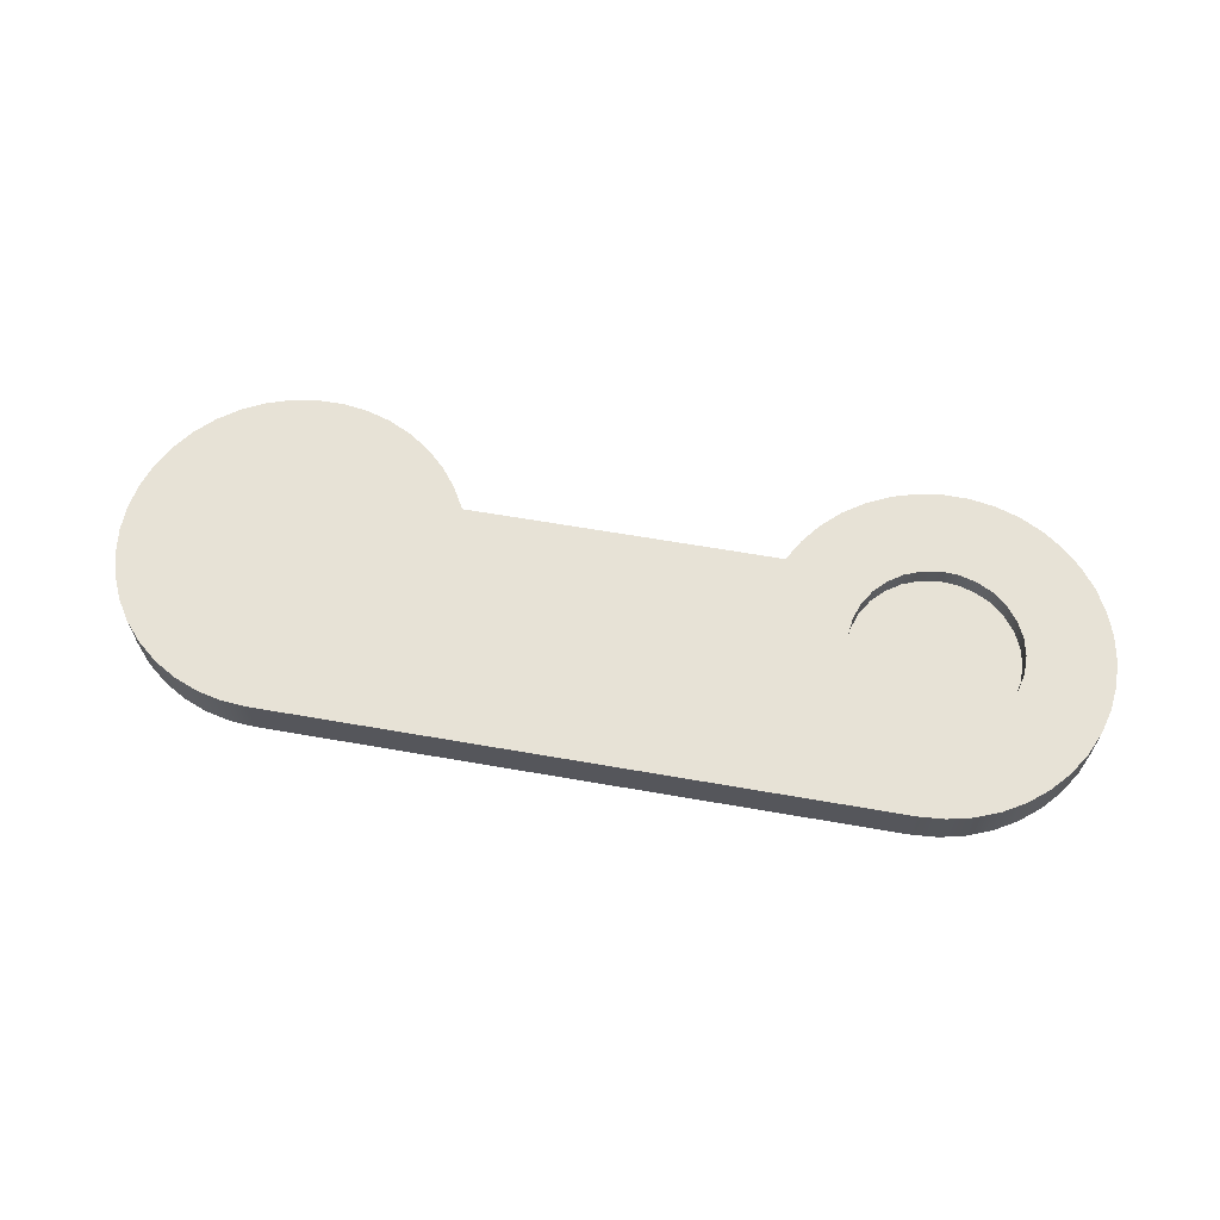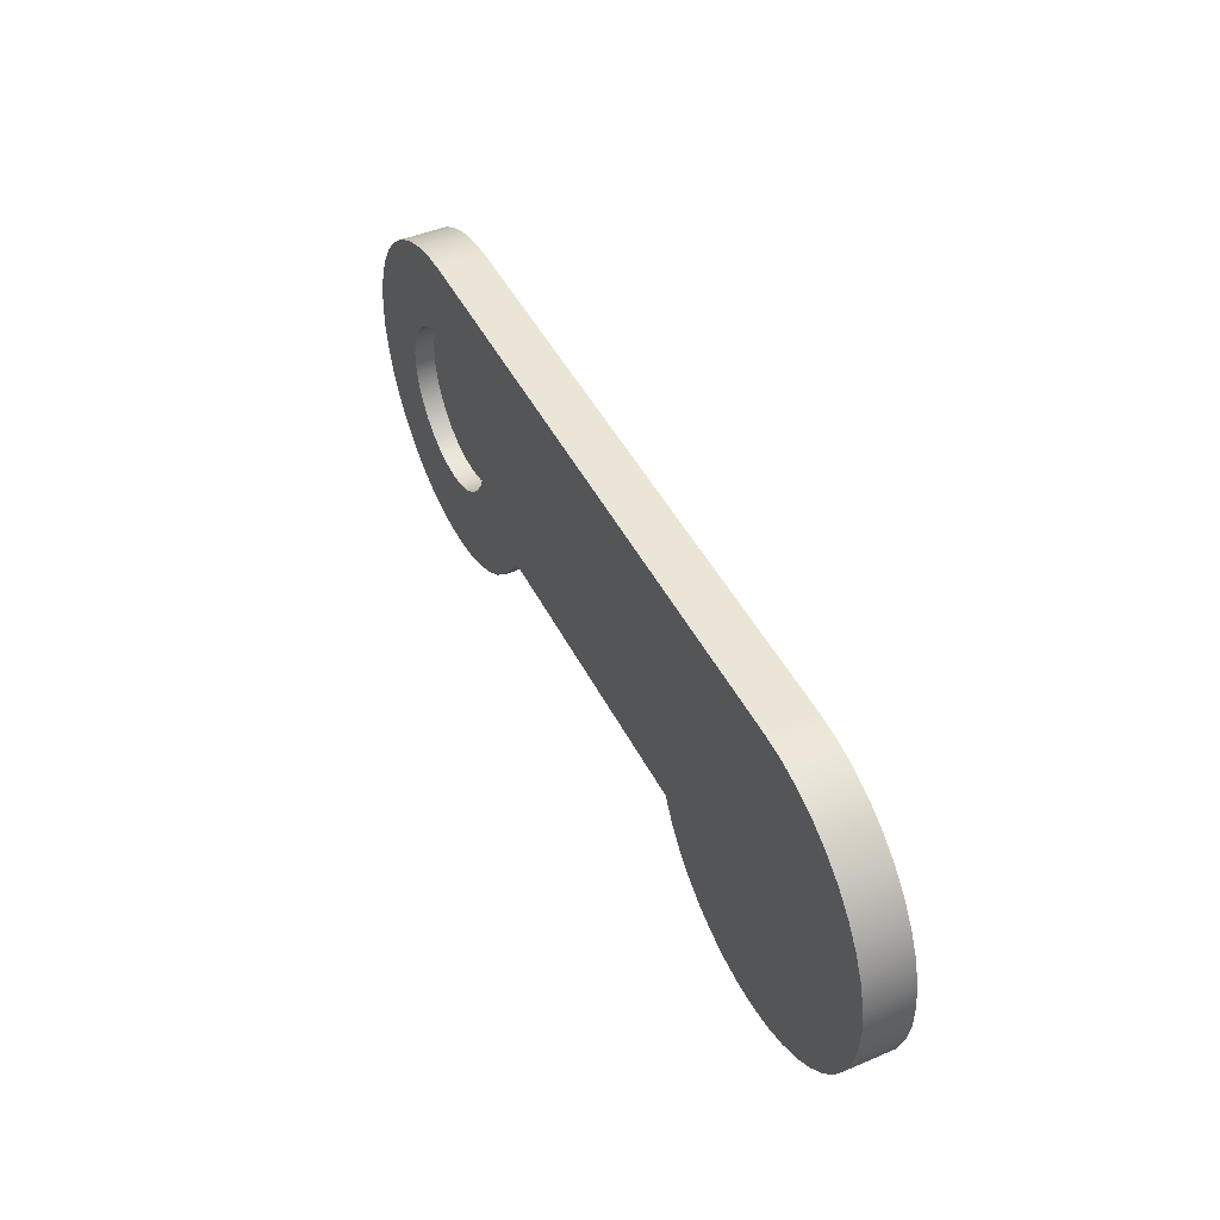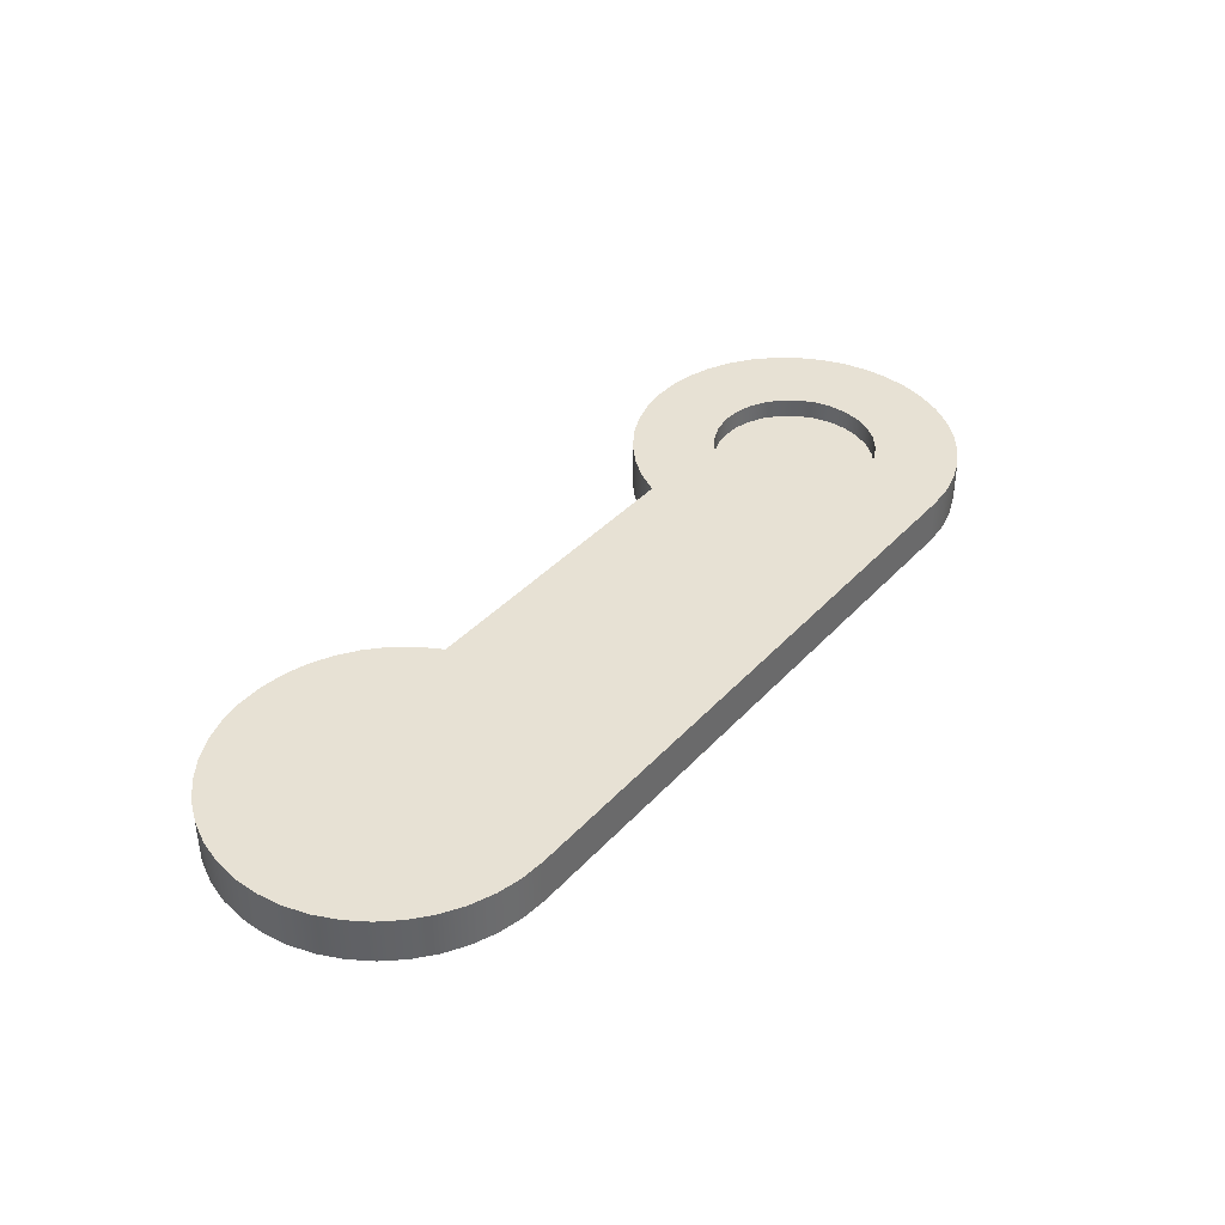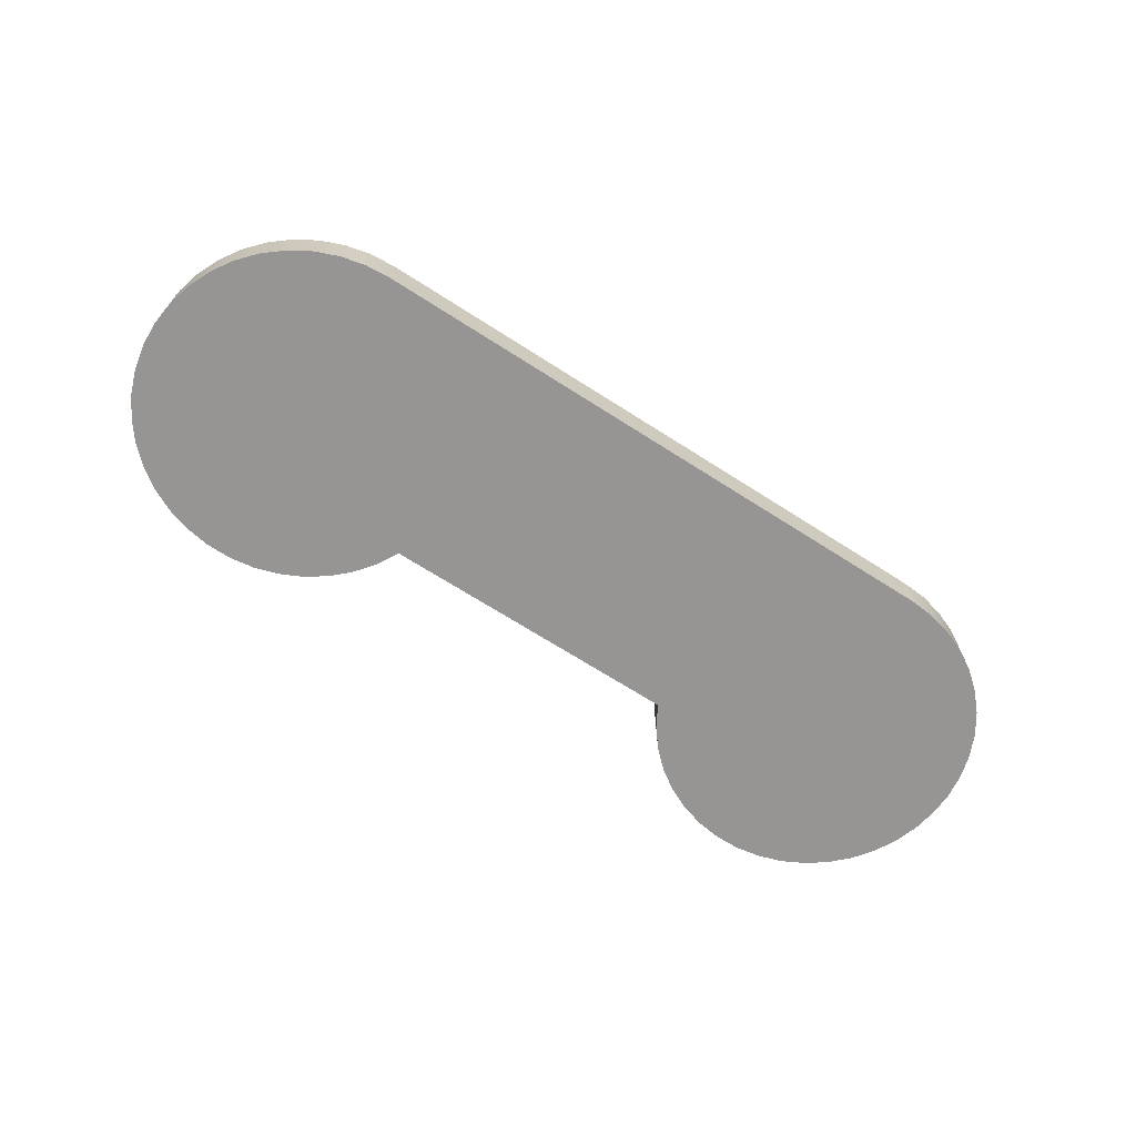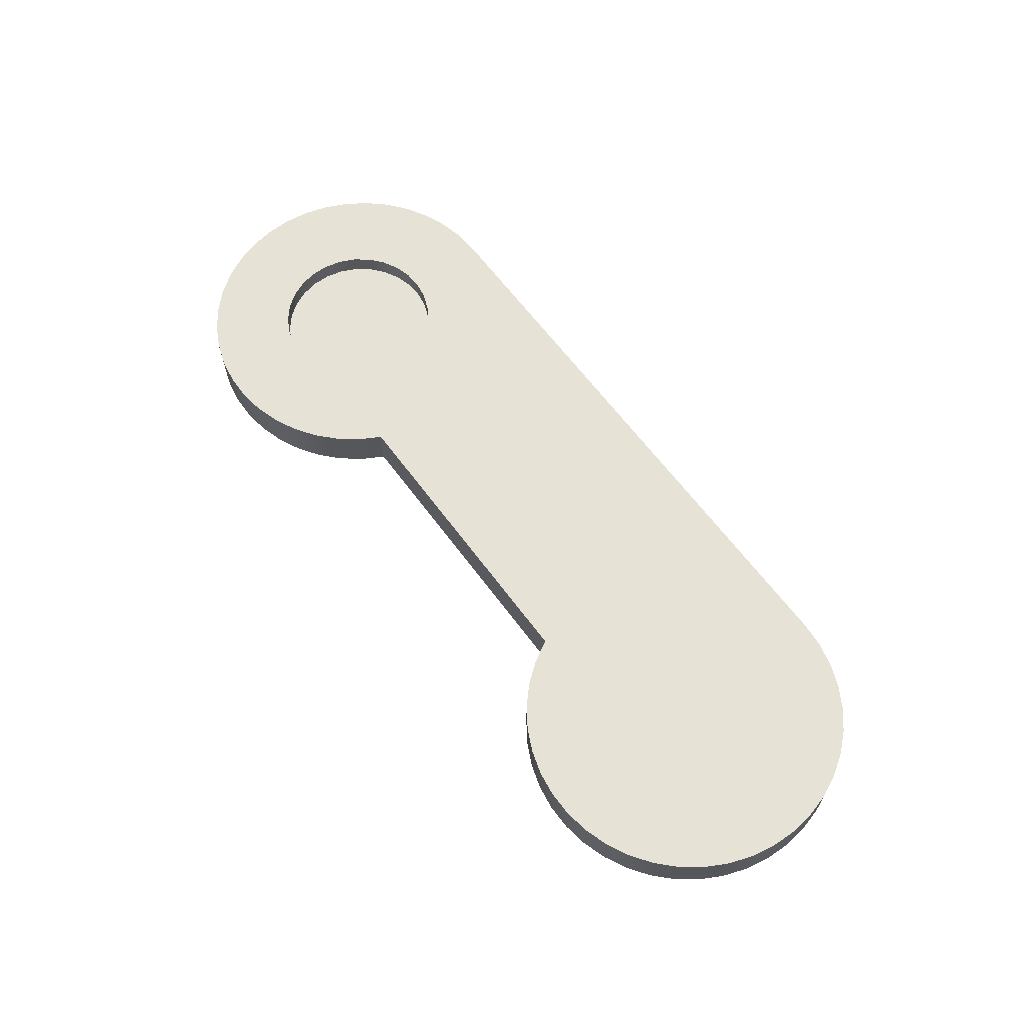
<metadata>
{"format":"obj","ext":"obj","renderer":"f3d","projection":"perspective","resolution":1024,"background":"white","views":[{"elev":63.5,"azim":-170.0,"up":"+Z"},{"elev":46.0,"azim":64.2,"up":"+Y"},{"elev":39.4,"azim":127.6,"up":"+Z"},{"elev":-67.6,"azim":147.2,"up":"+Z"},{"elev":62.9,"azim":53.7,"up":"+Z"}]}
</metadata>
<code>
v 3.746 2.492 0.4
v 3.717 2.223 0.4
v 3.63 1.967 0.4
v 3.491 1.735 0.4
v 3.305 1.539 0.4
v 3.081 1.387 0.4
v 2.83 1.287 0.4
v 2.564 1.243 0.4
v 2.294 1.258 0.4
v 2.033 1.33 0.4
v 1.794 1.457 0.4
v 1.588 1.632 0.4
v 1.425 1.847 0.4
v 1.311 2.093 0.4
v 1.253 2.356 0.4
v 1.253 2.627 0.4
v 1.311 2.891 0.4
v 1.425 3.136 0.4
v 1.588 3.351 0.4
v 1.794 3.526 0.4
v 2.033 3.653 0.4
v 2.294 3.725 0.4
v 2.564 3.74 0.4
v 2.83 3.696 0.4
v 3.081 3.596 0.4
v 3.305 3.444 0.4
v 3.491 3.248 0.4
v 3.63 3.016 0.4
v 3.717 2.76 0.4
v 3.746 2.492 0.7
v 3.717 2.76 0.7
v 3.63 3.016 0.7
v 3.491 3.248 0.7
v 3.305 3.444 0.7
v 3.081 3.596 0.7
v 2.83 3.696 0.7
v 2.564 3.74 0.7
v 2.294 3.725 0.7
v 2.033 3.653 0.7
v 1.794 3.526 0.7
v 1.588 3.351 0.7
v 1.425 3.136 0.7
v 1.311 2.891 0.7
v 1.253 2.627 0.7
v 1.253 2.356 0.7
v 1.311 2.093 0.7
v 1.425 1.847 0.7
v 1.588 1.632 0.7
v 1.794 1.457 0.7
v 2.033 1.33 0.7
v 2.294 1.258 0.7
v 2.564 1.243 0.7
v 2.83 1.287 0.7
v 3.081 1.387 0.7
v 3.305 1.539 0.7
v 3.491 1.735 0.7
v 3.63 1.967 0.7
v 3.717 2.223 0.7
v 3.746 2.492 0.4
v 3.746 2.492 0.7
v 3.746 2.492 0.4
v 3.717 2.76 0.4
v 3.63 3.016 0.4
v 3.491 3.248 0.4
v 3.305 3.444 0.4
v 3.081 3.596 0.4
v 2.83 3.696 0.4
v 2.564 3.74 0.4
v 2.294 3.725 0.4
v 2.033 3.653 0.4
v 1.794 3.526 0.4
v 1.588 3.351 0.4
v 1.425 3.136 0.4
v 1.311 2.891 0.4
v 1.253 2.627 0.4
v 1.253 2.356 0.4
v 1.311 2.093 0.4
v 1.425 1.847 0.4
v 1.588 1.632 0.4
v 1.794 1.457 0.4
v 2.033 1.33 0.4
v 2.294 1.258 0.4
v 2.564 1.243 0.4
v 2.83 1.287 0.4
v 3.081 1.387 0.4
v 3.305 1.539 0.4
v 3.491 1.735 0.4
v 3.63 1.967 0.4
v 3.717 2.223 0.4
v 11.78 5.006 0
v 2.496 5.006 0
v 2.496 5.006 0.7
v 11.78 5.006 0.7
v 9.498 1.429 0
v 9.686 1.095 0
v 9.923 0.7932 0
v 10.2 0.531 0
v 10.52 0.3145 0
v 10.87 0.1486 0
v 11.23 0.03726 0
v 11.61 -0.01695 0
v 12 -0.01276 0
v 12.37 0.04972 0
v 12.74 0.169 0
v 13.08 0.3424 0
v 13.39 0.5658 0
v 13.67 0.8341 0
v 13.9 1.141 0
v 14.08 1.479 0
v 14.2 1.841 0
v 14.28 2.218 0
v 14.29 2.601 0
v 14.24 2.982 0
v 14.14 3.351 0
v 13.98 3.701 0
v 13.77 4.022 0
v 13.51 4.308 0
v 13.22 4.551 0
v 12.89 4.746 0
v 12.53 4.889 0
v 12.16 4.976 0
v 11.78 5.006 0
v 11.78 5.006 0.7
v 12.16 4.976 0.7
v 12.53 4.889 0.7
v 12.89 4.746 0.7
v 13.22 4.551 0.7
v 13.51 4.308 0.7
v 13.77 4.022 0.7
v 13.98 3.701 0.7
v 14.14 3.351 0.7
v 14.24 2.982 0.7
v 14.29 2.601 0.7
v 14.28 2.218 0.7
v 14.2 1.841 0.7
v 14.08 1.479 0.7
v 13.9 1.141 0.7
v 13.67 0.8341 0.7
v 13.39 0.5658 0.7
v 13.08 0.3424 0.7
v 12.74 0.169 0.7
v 12.37 0.04972 0.7
v 12 -0.01276 0.7
v 11.61 -0.01695 0.7
v 11.23 0.03726 0.7
v 10.87 0.1486 0.7
v 10.52 0.3145 0.7
v 10.2 0.531 0.7
v 9.923 0.7932 0.7
v 9.686 1.095 0.7
v 9.498 1.429 0.7
v 4.774 1.429 0
v 9.498 1.429 0
v 9.498 1.429 0.7
v 4.774 1.429 0.7
v 2.496 5.006 0
v 2.113 4.976 0
v 1.74 4.889 0
v 1.384 4.746 0
v 1.054 4.551 0
v 0.7574 4.308 0
v 0.5014 4.022 0
v 0.2918 3.701 0
v 0.1335 3.351 0
v 0.03023 2.982 0
v -0.01569 2.601 0
v -0.003136 2.218 0
v 0.06758 1.841 0
v 0.1948 1.479 0
v 0.3756 1.141 0
v 0.6058 0.8341 0
v 0.8799 0.5658 0
v 1.192 0.3424 0
v 1.534 0.169 0
v 1.898 0.04972 0
v 2.277 -0.01276 0
v 2.66 -0.01695 0
v 3.04 0.03726 0
v 3.407 0.1486 0
v 3.753 0.3145 0
v 4.069 0.531 0
v 4.349 0.7932 0
v 4.586 1.095 0
v 4.774 1.429 0
v 4.774 1.429 0.7
v 4.586 1.095 0.7
v 4.349 0.7932 0.7
v 4.069 0.531 0.7
v 3.753 0.3145 0.7
v 3.407 0.1486 0.7
v 3.04 0.03726 0.7
v 2.66 -0.01695 0.7
v 2.277 -0.01276 0.7
v 1.898 0.04972 0.7
v 1.534 0.169 0.7
v 1.192 0.3424 0.7
v 0.8799 0.5658 0.7
v 0.6058 0.8341 0.7
v 0.3756 1.141 0.7
v 0.1948 1.479 0.7
v 0.06758 1.841 0.7
v -0.003136 2.218 0.7
v -0.01569 2.601 0.7
v 0.03023 2.982 0.7
v 0.1335 3.351 0.7
v 0.2918 3.701 0.7
v 0.5014 4.022 0.7
v 0.7574 4.308 0.7
v 1.054 4.551 0.7
v 1.384 4.746 0.7
v 1.74 4.889 0.7
v 2.113 4.976 0.7
v 2.496 5.006 0.7
v 3.746 2.492 0.7
v 3.717 2.223 0.7
v 3.63 1.967 0.7
v 3.491 1.735 0.7
v 3.305 1.539 0.7
v 3.081 1.387 0.7
v 2.83 1.287 0.7
v 2.564 1.243 0.7
v 2.294 1.258 0.7
v 2.033 1.33 0.7
v 1.794 1.457 0.7
v 1.588 1.632 0.7
v 1.425 1.847 0.7
v 1.311 2.093 0.7
v 1.253 2.356 0.7
v 1.253 2.627 0.7
v 1.311 2.891 0.7
v 1.425 3.136 0.7
v 1.588 3.351 0.7
v 1.794 3.526 0.7
v 2.033 3.653 0.7
v 2.294 3.725 0.7
v 2.564 3.74 0.7
v 2.83 3.696 0.7
v 3.081 3.596 0.7
v 3.305 3.444 0.7
v 3.491 3.248 0.7
v 3.63 3.016 0.7
v 3.717 2.76 0.7
v 2.496 5.006 0.7
v 2.113 4.976 0.7
v 1.74 4.889 0.7
v 1.384 4.746 0.7
v 1.054 4.551 0.7
v 0.7574 4.308 0.7
v 0.5014 4.022 0.7
v 0.2918 3.701 0.7
v 0.1335 3.351 0.7
v 0.03023 2.982 0.7
v -0.01569 2.601 0.7
v -0.003136 2.218 0.7
v 0.06758 1.841 0.7
v 0.1948 1.479 0.7
v 0.3756 1.141 0.7
v 0.6058 0.8341 0.7
v 0.8799 0.5658 0.7
v 1.192 0.3424 0.7
v 1.534 0.169 0.7
v 1.898 0.04972 0.7
v 2.277 -0.01276 0.7
v 2.66 -0.01695 0.7
v 3.04 0.03726 0.7
v 3.407 0.1486 0.7
v 3.753 0.3145 0.7
v 4.069 0.531 0.7
v 4.349 0.7932 0.7
v 4.586 1.095 0.7
v 4.774 1.429 0.7
v 9.498 1.429 0.7
v 9.686 1.095 0.7
v 9.923 0.7932 0.7
v 10.2 0.531 0.7
v 10.52 0.3145 0.7
v 10.87 0.1486 0.7
v 11.23 0.03726 0.7
v 11.61 -0.01695 0.7
v 12 -0.01276 0.7
v 12.37 0.04972 0.7
v 12.74 0.169 0.7
v 13.08 0.3424 0.7
v 13.39 0.5658 0.7
v 13.67 0.8341 0.7
v 13.9 1.141 0.7
v 14.08 1.479 0.7
v 14.2 1.841 0.7
v 14.28 2.218 0.7
v 14.29 2.601 0.7
v 14.24 2.982 0.7
v 14.14 3.351 0.7
v 13.98 3.701 0.7
v 13.77 4.022 0.7
v 13.51 4.308 0.7
v 13.22 4.551 0.7
v 12.89 4.746 0.7
v 12.53 4.889 0.7
v 12.16 4.976 0.7
v 11.78 5.006 0.7
v 4.774 1.429 0
v 4.586 1.095 0
v 4.349 0.7932 0
v 4.069 0.531 0
v 3.753 0.3145 0
v 3.407 0.1486 0
v 3.04 0.03726 0
v 2.66 -0.01695 0
v 2.277 -0.01276 0
v 1.898 0.04972 0
v 1.534 0.169 0
v 1.192 0.3424 0
v 0.8799 0.5658 0
v 0.6058 0.8341 0
v 0.3756 1.141 0
v 0.1948 1.479 0
v 0.06758 1.841 0
v -0.003136 2.218 0
v -0.01569 2.601 0
v 0.03023 2.982 0
v 0.1335 3.351 0
v 0.2918 3.701 0
v 0.5014 4.022 0
v 0.7574 4.308 0
v 1.054 4.551 0
v 1.384 4.746 0
v 1.74 4.889 0
v 2.113 4.976 0
v 2.496 5.006 0
v 11.78 5.006 0
v 12.16 4.976 0
v 12.53 4.889 0
v 12.89 4.746 0
v 13.22 4.551 0
v 13.51 4.308 0
v 13.77 4.022 0
v 13.98 3.701 0
v 14.14 3.351 0
v 14.24 2.982 0
v 14.29 2.601 0
v 14.28 2.218 0
v 14.2 1.841 0
v 14.08 1.479 0
v 13.9 1.141 0
v 13.67 0.8341 0
v 13.39 0.5658 0
v 13.08 0.3424 0
v 12.74 0.169 0
v 12.37 0.04972 0
v 12 -0.01276 0
v 11.61 -0.01695 0
v 11.23 0.03726 0
v 10.87 0.1486 0
v 10.52 0.3145 0
v 10.2 0.531 0
v 9.923 0.7932 0
v 9.686 1.095 0
v 9.498 1.429 0
g 13ce9480-e330-11ea-ab21-54bf646e7e1f
f 2 58 1
f 1 58 60
f 59 30 29
f 29 30 31
f 29 31 28
f 28 31 32
f 28 32 27
f 27 32 33
f 27 33 26
f 26 33 34
f 26 34 25
f 25 34 35
f 25 35 24
f 24 35 36
f 24 36 23
f 23 36 37
f 23 37 22
f 22 37 38
f 22 38 21
f 21 38 39
f 21 39 20
f 20 39 40
f 20 40 19
f 19 40 41
f 19 41 18
f 18 41 42
f 18 42 17
f 17 42 43
f 17 43 16
f 16 43 44
f 16 44 15
f 15 44 45
f 15 45 14
f 14 45 46
f 14 46 13
f 13 46 47
f 13 47 12
f 12 47 48
f 12 48 11
f 11 48 49
f 11 49 10
f 10 49 50
f 10 50 9
f 9 50 51
f 9 51 8
f 8 51 52
f 8 52 7
f 7 52 53
f 7 53 6
f 6 53 54
f 6 54 5
f 5 54 55
f 5 55 4
f 4 55 56
f 4 56 3
f 3 56 57
f 3 57 2
f 2 57 58
g 13cf57ca-e330-11ea-8ff6-54bf646e7e1f
f 89 61 71
f 71 61 62
f 71 62 63
f 63 64 71
f 71 64 65
f 71 65 66
f 71 66 70
f 70 66 67
f 70 67 69
f 69 67 68
f 72 80 71
f 71 80 81
f 71 81 82
f 80 72 79
f 79 72 73
f 79 73 78
f 78 73 74
f 78 74 77
f 77 74 75
f 77 75 76
f 82 83 71
f 71 83 84
f 71 84 85
f 85 86 71
f 71 86 87
f 71 87 88
f 88 89 71
g 13a4a018-e330-11ea-ba5b-54bf646e7e1f
f 90 91 93
f 93 91 92
g 13a4ee58-e330-11ea-9252-54bf646e7e1f
f 151 94 150
f 150 94 95
f 150 95 149
f 149 95 96
f 149 96 148
f 148 96 97
f 148 97 147
f 147 97 98
f 147 98 146
f 146 98 99
f 146 99 145
f 145 99 100
f 145 100 144
f 144 100 101
f 144 101 143
f 143 101 102
f 143 102 142
f 142 102 103
f 142 103 141
f 141 103 104
f 141 104 140
f 140 104 105
f 140 105 139
f 139 105 106
f 139 106 138
f 138 106 107
f 138 107 137
f 137 107 108
f 137 108 136
f 136 108 109
f 136 109 135
f 135 109 110
f 135 110 134
f 134 110 111
f 134 111 133
f 133 111 112
f 133 112 132
f 132 112 113
f 132 113 131
f 131 113 114
f 131 114 130
f 130 114 115
f 130 115 129
f 129 115 116
f 129 116 128
f 128 116 117
f 128 117 127
f 127 117 118
f 127 118 126
f 126 118 119
f 126 119 125
f 125 119 120
f 125 120 124
f 124 120 121
f 124 121 123
f 123 121 122
g 13a53c46-e330-11ea-ad12-54bf646e7e1f
f 152 153 155
f 155 153 154
g 13a58a6e-e330-11ea-be02-54bf646e7e1f
f 213 156 212
f 212 156 157
f 212 157 211
f 211 157 158
f 211 158 210
f 210 158 159
f 210 159 209
f 209 159 160
f 209 160 208
f 208 160 161
f 208 161 207
f 207 161 162
f 207 162 206
f 206 162 163
f 206 163 205
f 205 163 164
f 205 164 204
f 204 164 165
f 204 165 203
f 203 165 166
f 203 166 202
f 202 166 167
f 202 167 201
f 201 167 168
f 201 168 200
f 200 168 169
f 200 169 199
f 199 169 170
f 199 170 198
f 198 170 171
f 198 171 197
f 197 171 172
f 197 172 196
f 196 172 173
f 196 173 195
f 195 173 174
f 195 174 194
f 194 174 175
f 194 175 193
f 193 175 176
f 193 176 192
f 192 176 177
f 192 177 191
f 191 177 178
f 191 178 190
f 190 178 179
f 190 179 189
f 189 179 180
f 189 180 188
f 188 180 181
f 188 181 187
f 187 181 182
f 187 182 186
f 186 182 183
f 186 183 185
f 185 183 184
g 13a5d87a-e330-11ea-835c-54bf646e7e1f
f 242 214 272
f 272 214 215
f 272 215 271
f 271 215 216
f 271 216 217
f 217 218 271
f 271 218 219
f 271 219 270
f 270 219 220
f 270 220 269
f 269 220 221
f 269 221 268
f 268 221 267
f 267 221 260
f 267 260 261
f 260 221 259
f 259 221 222
f 259 222 258
f 258 222 223
f 258 223 257
f 257 223 224
f 257 224 256
f 256 224 225
f 256 225 226
f 256 226 255
f 255 226 227
f 255 227 254
f 254 227 228
f 254 228 253
f 253 228 229
f 253 229 230
f 253 230 252
f 252 230 231
f 252 231 251
f 251 231 232
f 251 232 250
f 250 232 233
f 250 233 234
f 250 234 249
f 249 234 235
f 249 235 248
f 248 235 247
f 247 235 236
f 247 236 246
f 246 236 245
f 245 236 243
f 245 243 244
f 236 237 243
f 243 237 238
f 243 238 300
f 300 238 239
f 300 239 240
f 240 241 300
f 300 241 294
f 300 294 295
f 242 272 241
f 241 272 293
f 241 293 294
f 267 261 266
f 266 261 262
f 266 262 265
f 265 262 263
f 265 263 264
f 273 286 272
f 272 286 287
f 272 287 288
f 286 273 285
f 285 273 274
f 285 274 284
f 284 274 275
f 284 275 283
f 283 275 276
f 283 276 282
f 282 276 277
f 282 277 281
f 281 277 278
f 281 278 280
f 280 278 279
f 288 289 272
f 272 289 290
f 272 290 291
f 291 292 272
f 272 292 293
f 295 296 300
f 300 296 297
f 300 297 298
f 298 299 300
g 13a62698-e330-11ea-9bb6-54bf646e7e1f
f 302 315 301
f 301 315 316
f 301 316 317
f 315 302 314
f 314 302 303
f 314 303 313
f 313 303 304
f 313 304 312
f 312 304 305
f 312 305 311
f 311 305 306
f 311 306 310
f 310 306 307
f 310 307 309
f 309 307 308
f 317 318 301
f 301 318 319
f 301 319 320
f 320 321 301
f 301 321 322
f 301 322 323
f 301 323 329
f 329 323 324
f 329 324 325
f 325 326 329
f 329 326 327
f 329 327 328
f 329 330 301
f 301 330 358
f 358 330 336
f 358 336 337
f 331 332 330
f 330 332 333
f 330 333 334
f 334 335 330
f 330 335 336
f 337 338 358
f 358 338 339
f 358 339 340
f 340 341 358
f 358 341 342
f 358 342 343
f 343 344 358
f 358 344 357
f 357 344 345
f 357 345 356
f 356 345 346
f 356 346 355
f 355 346 347
f 355 347 354
f 354 347 348
f 354 348 353
f 353 348 349
f 353 349 352
f 352 349 350
f 352 350 351

</code>
